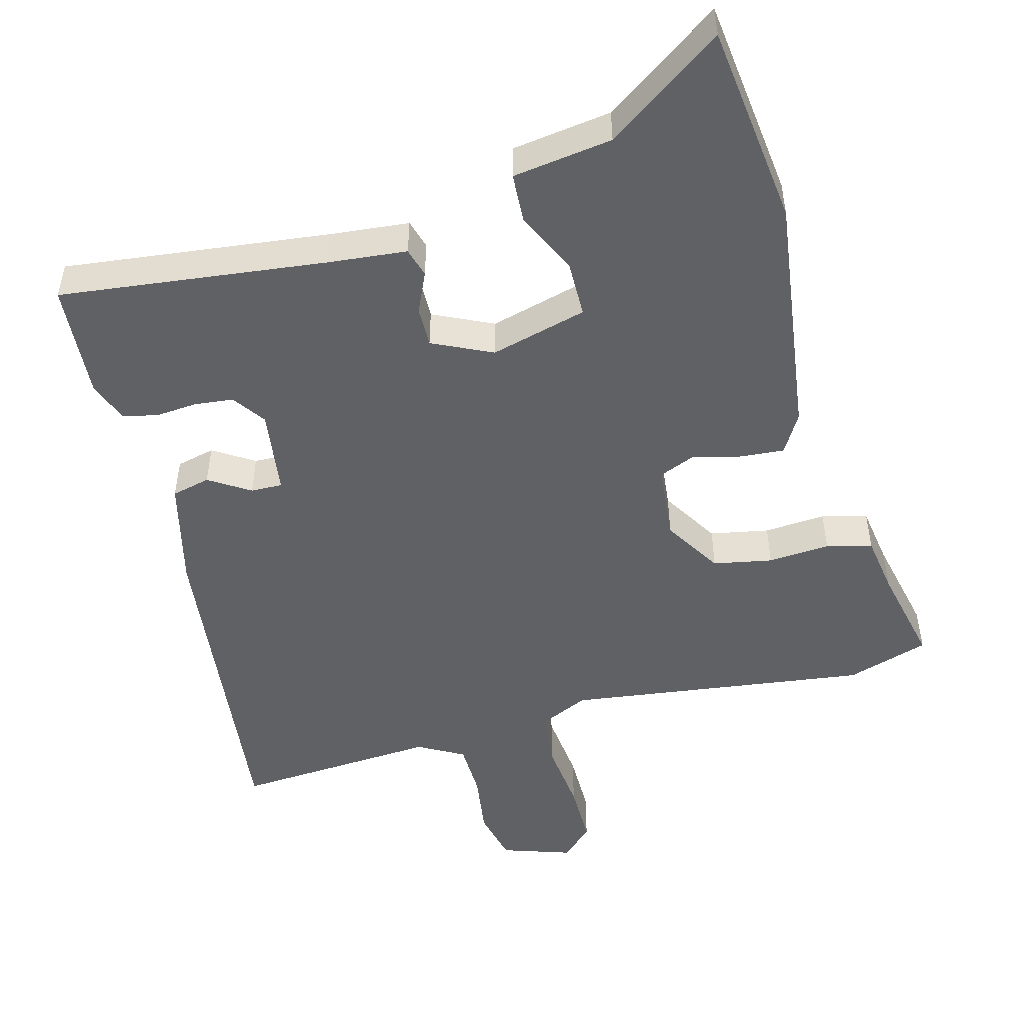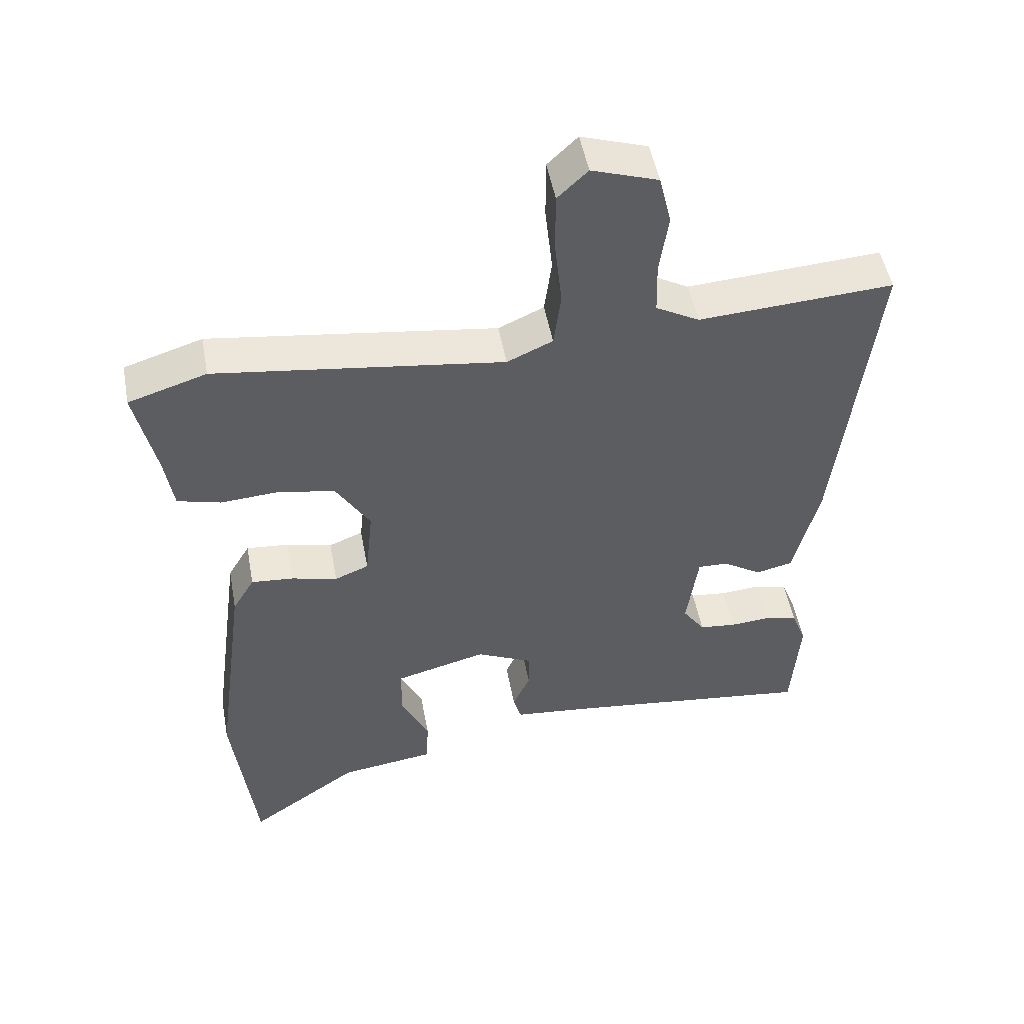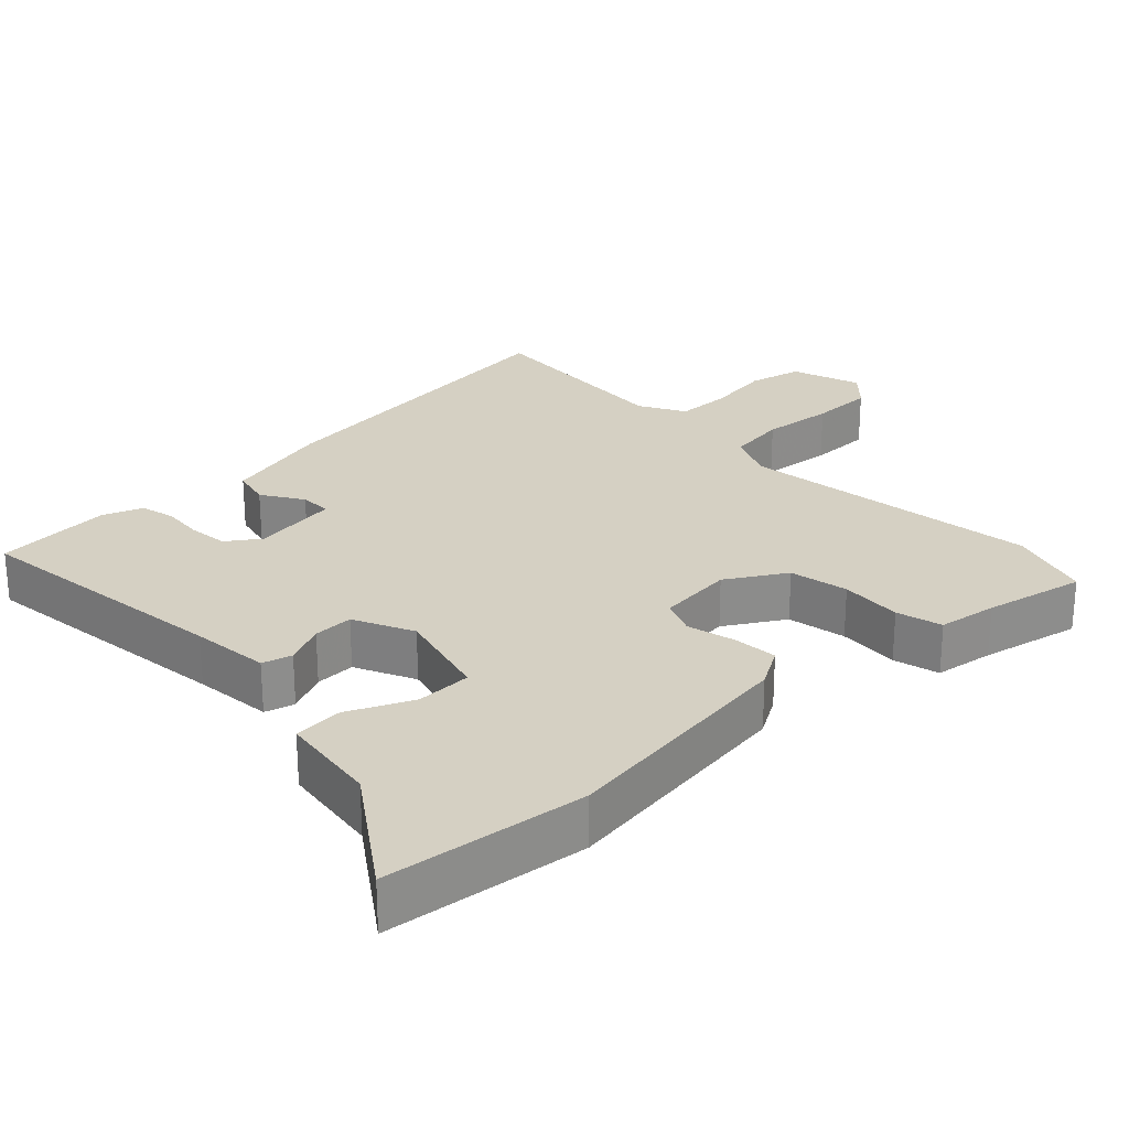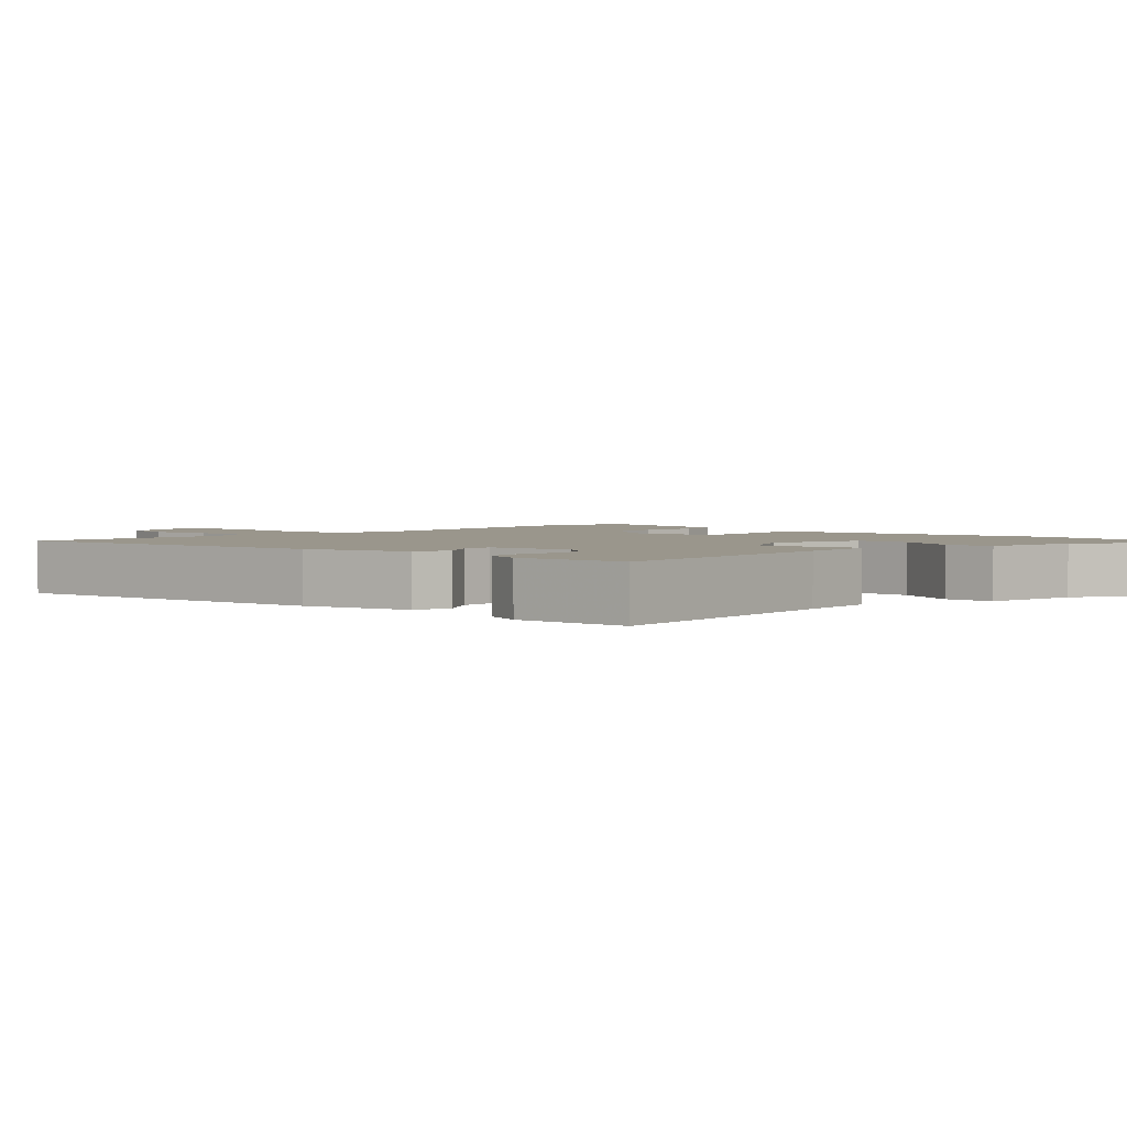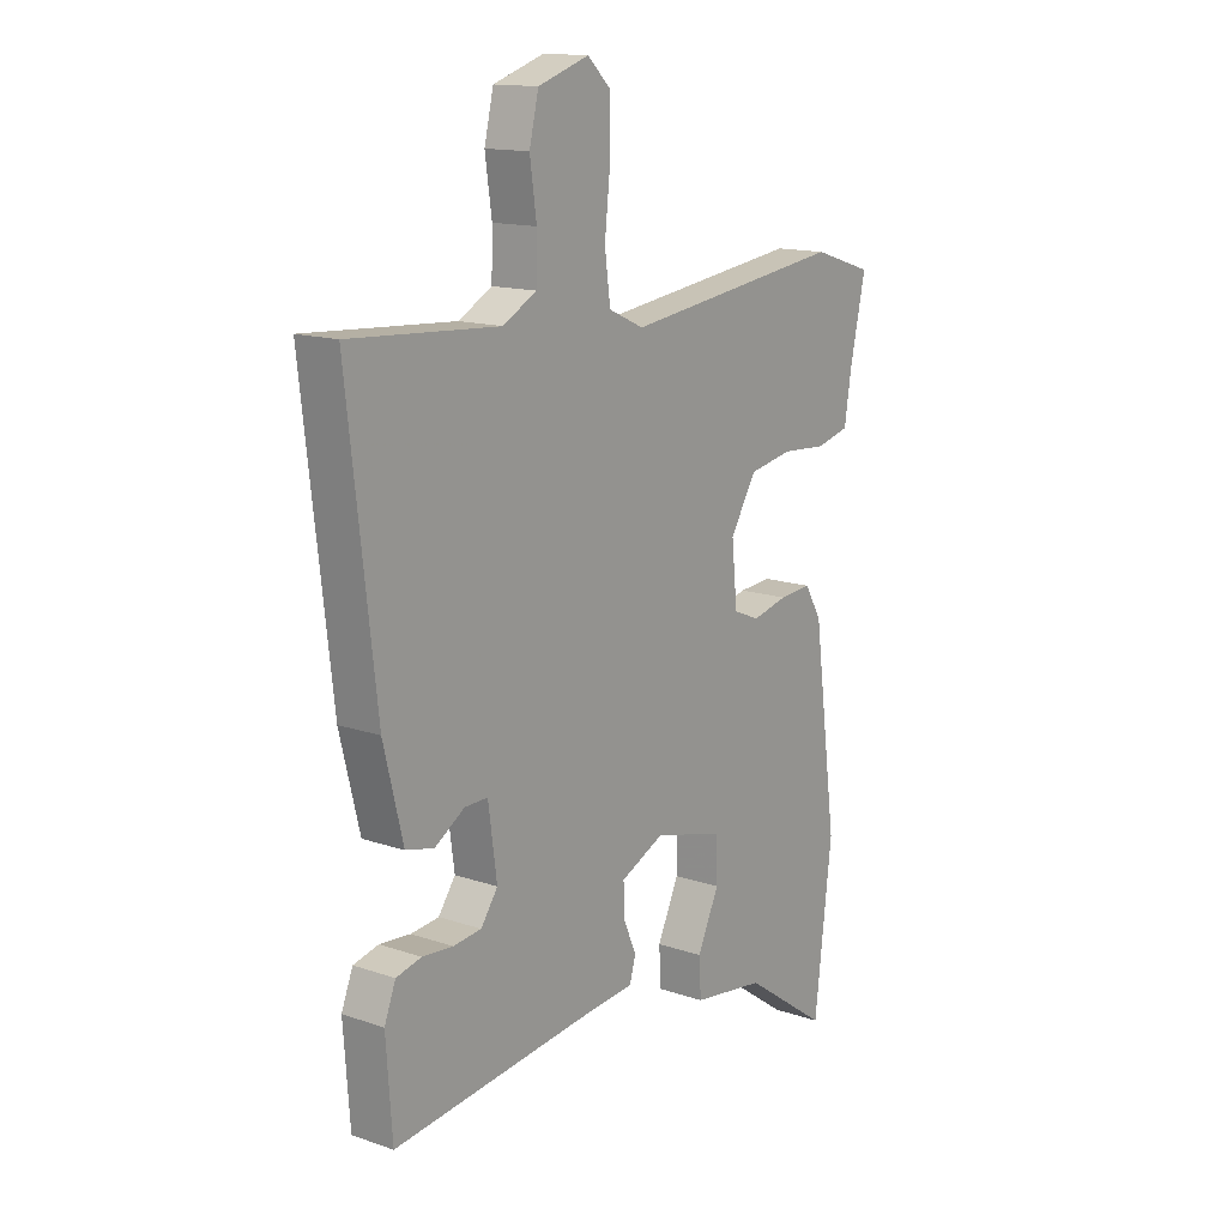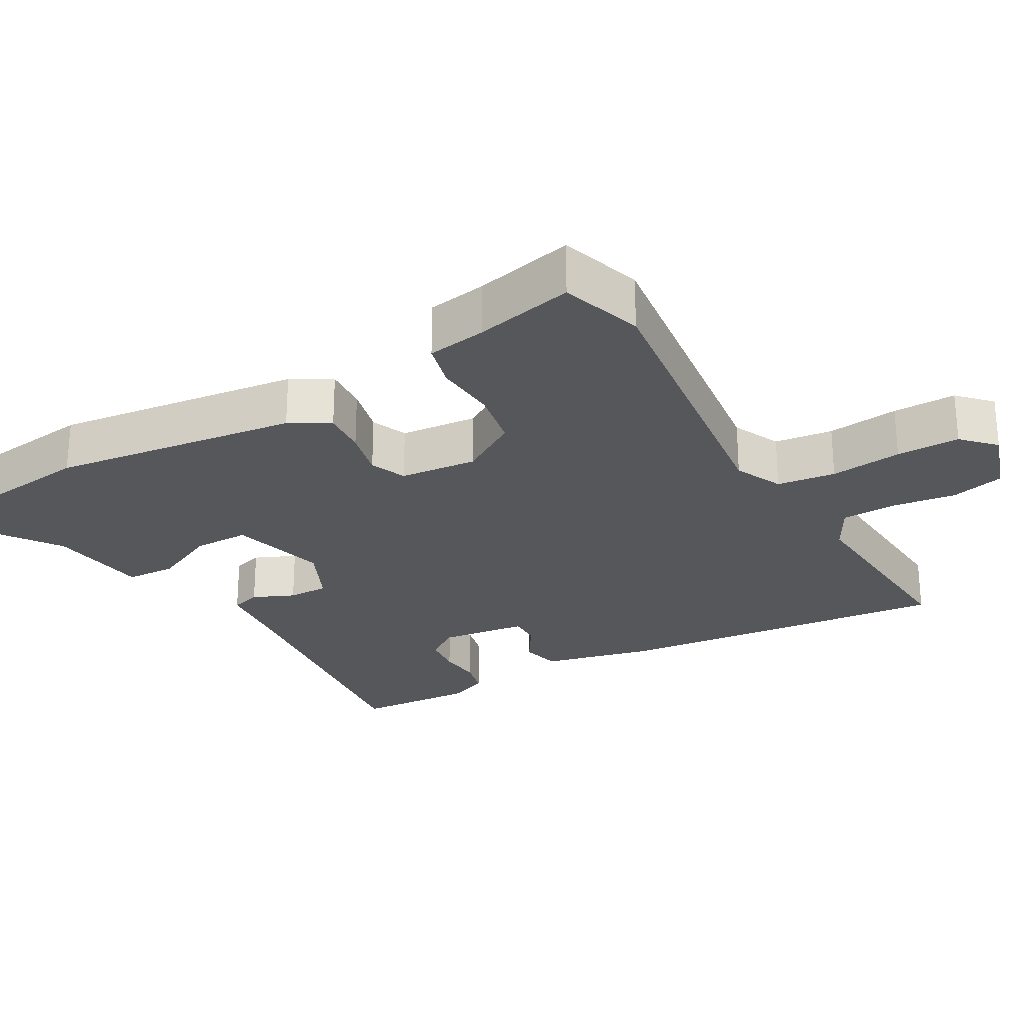
<metadata>
{"format":"obj","ext":"obj","renderer":"f3d","projection":"perspective","resolution":1024,"background":"white","views":[{"elev":-49.7,"azim":-165.0,"up":"+Y"},{"elev":50.1,"azim":-10.4,"up":"+Z"},{"elev":26.0,"azim":-133.9,"up":"+Y"},{"elev":2.5,"azim":133.5,"up":"+Y"},{"elev":14.4,"azim":126.7,"up":"+Z"},{"elev":-26.4,"azim":-59.9,"up":"+Y"}]}
</metadata>
<code>
v -0.573 0.07 0.477
v -0.456 0.07 0.514
v -0.026 0.07 0.457
v 0.042 0.07 0.488
v 0.053 0.07 0.571
v 0.042 0.07 0.673
v 0.042 0.07 0.763
v 0.087 0.07 0.806
v 0.186 0.07 0.773
v 0.204 0.07 0.697
v 0.191 0.07 0.606
v 0.193 0.07 0.528
v 0.258 0.07 0.492
v 0.549 0.07 0.511
v 0.494 0.07 0.034
v 0.456 0.07 -0.12
v 0.401 0.07 -0.133
v 0.343 0.07 -0.096
v 0.298 0.07 -0.095
v 0.281 0.07 -0.218
v 0.314 0.07 -0.265
v 0.369 0.07 -0.271
v 0.429 0.07 -0.266
v 0.478 0.07 -0.278
v 0.5 0.07 -0.335
v 0.488 0.07 -0.501
v 0.109 0.07 -0.456
v -0.003 0.07 -0.445
v -0.015 0.07 -0.403
v 0.011 0.07 -0.345
v 0.012 0.07 -0.288
v -0.073 0.07 -0.248
v -0.21 0.07 -0.284
v -0.211 0.07 -0.363
v -0.169 0.07 -0.454
v -0.173 0.07 -0.524
v -0.315 0.07 -0.544
v -0.481 0.07 -0.66
v -0.515 0.07 -0.372
v -0.468 0.07 -0.023
v -0.435 0.07 0.033
v -0.372 0.07 0.028
v -0.303 0.07 0.011
v -0.252 0.07 0.032
v -0.241 0.07 0.141
v -0.292 0.07 0.224
v -0.376 0.07 0.24
v -0.464 0.07 0.234
v -0.529 0.07 0.251
v -0.542 0.07 0.335
v -0.573 0 0.477
v -0.456 0 0.514
v -0.026 0 0.457
v 0.042 0 0.488
v 0.053 0 0.571
v 0.042 0 0.673
v 0.042 0 0.763
v 0.087 0 0.806
v 0.186 0 0.773
v 0.204 0 0.697
v 0.191 0 0.606
v 0.193 0 0.528
v 0.258 0 0.492
v 0.549 0 0.511
v 0.494 0 0.034
v 0.456 0 -0.12
v 0.401 0 -0.133
v 0.343 0 -0.096
v 0.298 0 -0.095
v 0.281 0 -0.218
v 0.314 0 -0.265
v 0.369 0 -0.271
v 0.429 0 -0.266
v 0.478 0 -0.278
v 0.5 0 -0.335
v 0.488 0 -0.501
v 0.109 0 -0.456
v -0.003 0 -0.445
v -0.015 0 -0.403
v 0.011 0 -0.345
v 0.012 0 -0.288
v -0.073 0 -0.248
v -0.21 0 -0.284
v -0.211 0 -0.363
v -0.169 0 -0.454
v -0.173 0 -0.524
v -0.315 0 -0.544
v -0.481 0 -0.66
v -0.515 0 -0.372
v -0.468 0 -0.023
v -0.435 0 0.033
v -0.372 0 0.028
v -0.303 0 0.011
v -0.252 0 0.032
v -0.241 0 0.141
v -0.292 0 0.224
v -0.376 0 0.24
v -0.464 0 0.234
v -0.529 0 0.251
v -0.542 0 0.335
f 47 48 49 50
f 46 47 50 1
f 40 41 42 43
f 38 39 40 43
f 37 38 43 44
f 34 35 36 37
f 33 34 37 44
f 32 33 44 45
f 27 28 29 30
f 27 30 31
f 26 27 31
f 22 23 24 25
f 21 22 25 26
f 15 16 17 18
f 13 14 15 18
f 12 13 18 19
f 8 9 10 11
f 8 11 12
f 5 6 7 8
f 4 5 8 12
f 3 4 12 19
f 46 1 2 3
f 45 46 3 19
f 32 45 19 20
f 21 26 31 32
f 20 21 32
f 100 99 98 97
f 51 100 97 96
f 93 92 91 90
f 93 90 89 88
f 94 93 88 87
f 87 86 85 84
f 94 87 84 83
f 95 94 83 82
f 80 79 78 77
f 81 80 77
f 81 77 76
f 75 74 73 72
f 76 75 72 71
f 68 67 66 65
f 68 65 64 63
f 69 68 63 62
f 61 60 59 58
f 62 61 58
f 58 57 56 55
f 62 58 55 54
f 69 62 54 53
f 53 52 51 96
f 69 53 96 95
f 70 69 95 82
f 82 81 76 71
f 82 71 70
f 1 51 52 2
f 2 52 53 3
f 3 53 54 4
f 4 54 55 5
f 5 55 56 6
f 6 56 57 7
f 7 57 58 8
f 8 58 59 9
f 9 59 60 10
f 10 60 61 11
f 11 61 62 12
f 12 62 63 13
f 13 63 64 14
f 14 64 65 15
f 15 65 66 16
f 16 66 67 17
f 17 67 68 18
f 18 68 69 19
f 19 69 70 20
f 20 70 71 21
f 21 71 72 22
f 22 72 73 23
f 23 73 74 24
f 24 74 75 25
f 25 75 76 26
f 26 76 77 27
f 27 77 78 28
f 28 78 79 29
f 29 79 80 30
f 30 80 81 31
f 31 81 82 32
f 32 82 83 33
f 33 83 84 34
f 34 84 85 35
f 35 85 86 36
f 36 86 87 37
f 37 87 88 38
f 38 88 89 39
f 39 89 90 40
f 40 90 91 41
f 41 91 92 42
f 42 92 93 43
f 43 93 94 44
f 44 94 95 45
f 45 95 96 46
f 46 96 97 47
f 47 97 98 48
f 48 98 99 49
f 49 99 100 50
f 50 100 51 1

</code>
